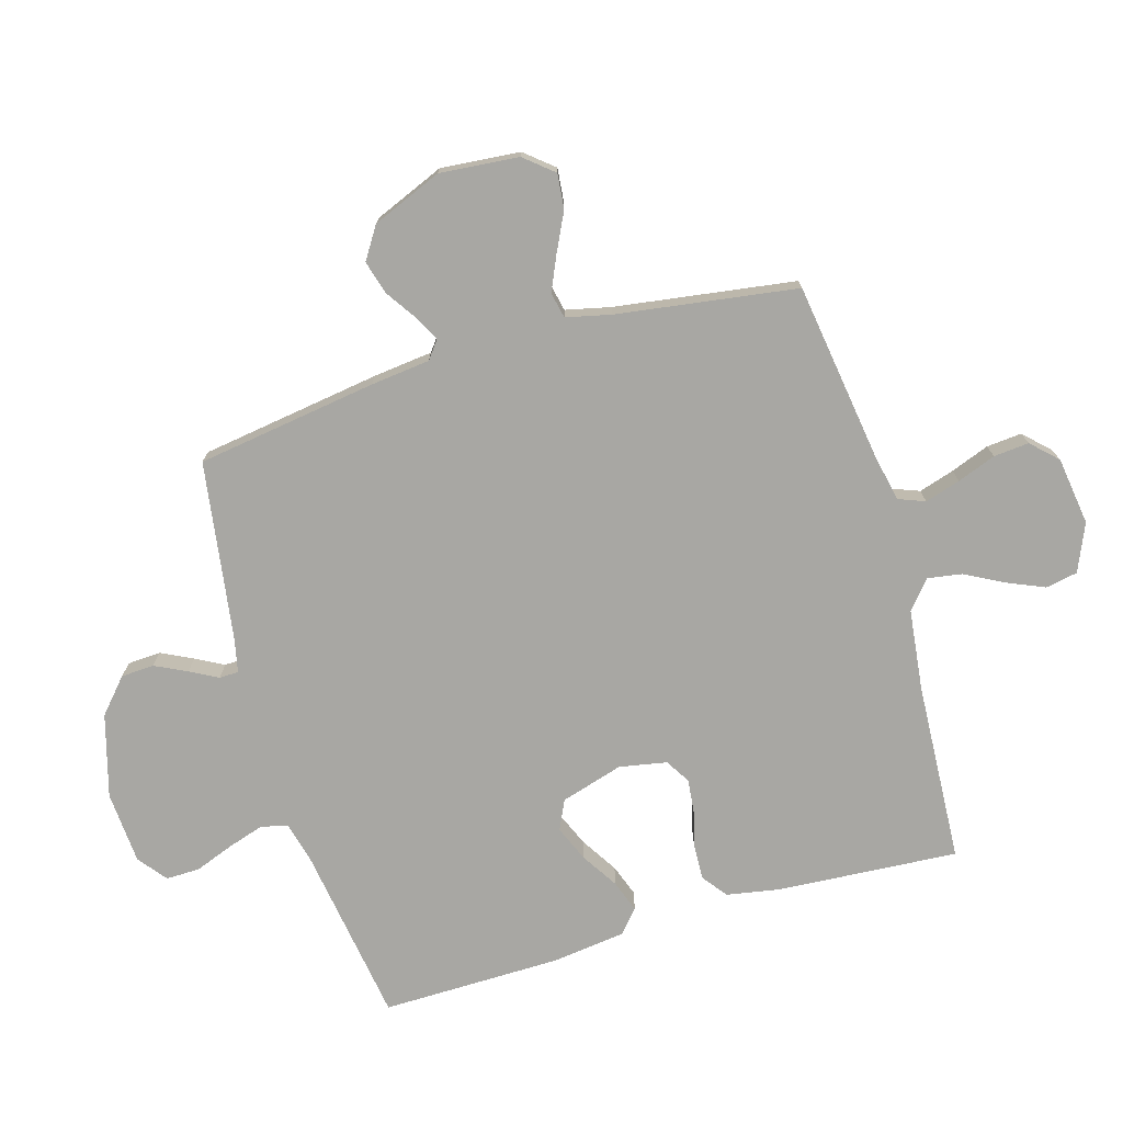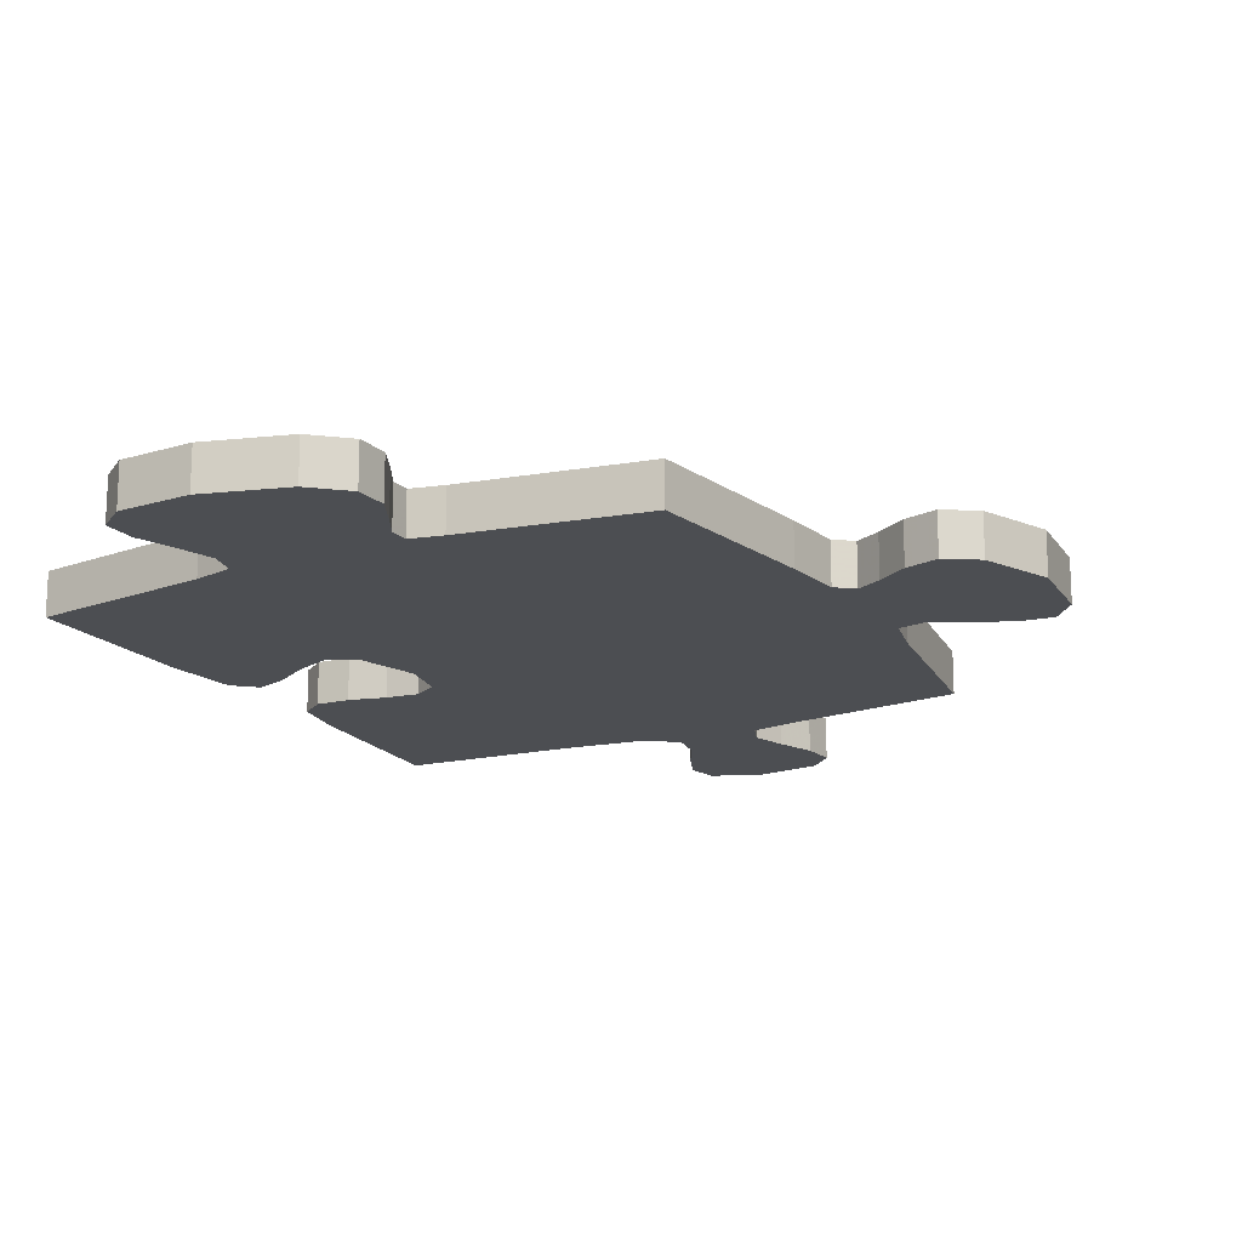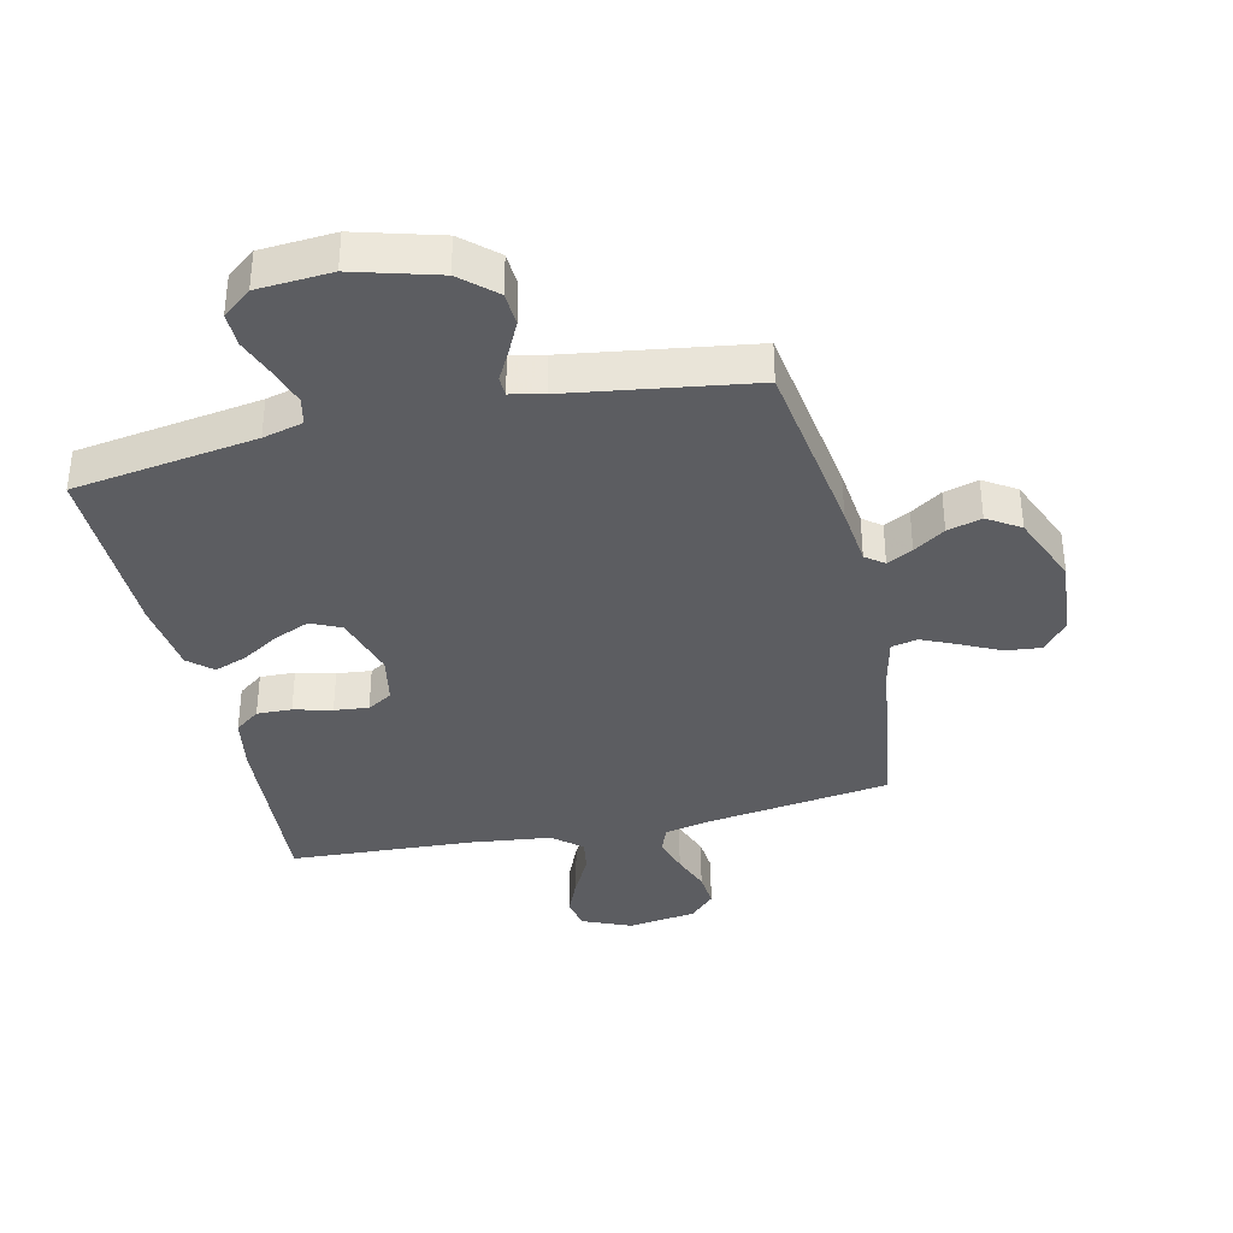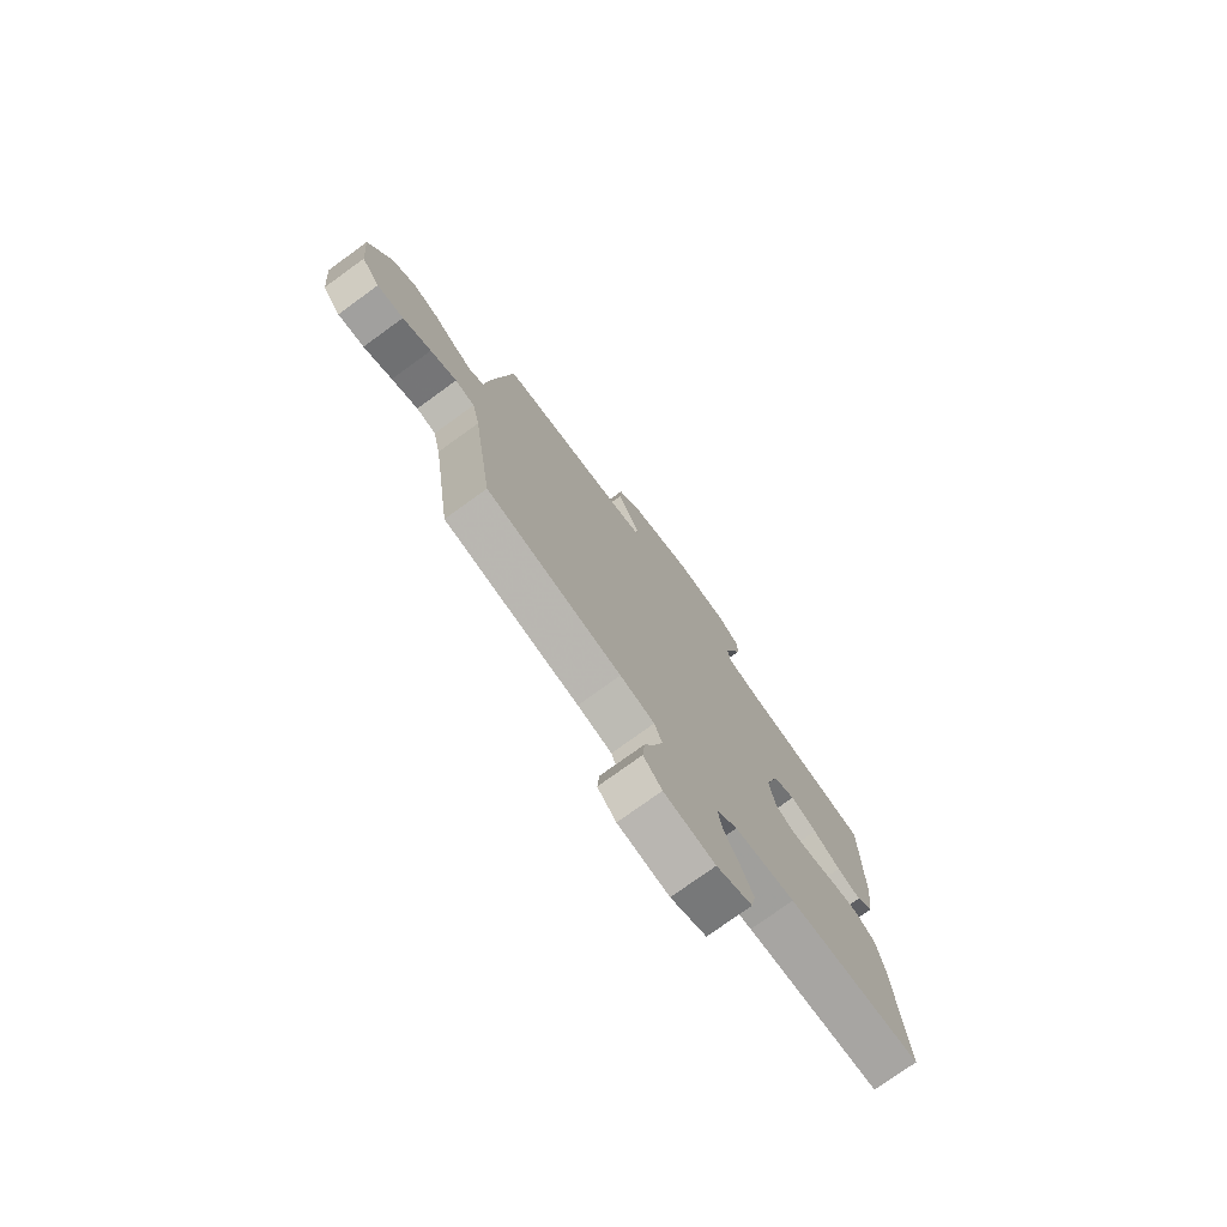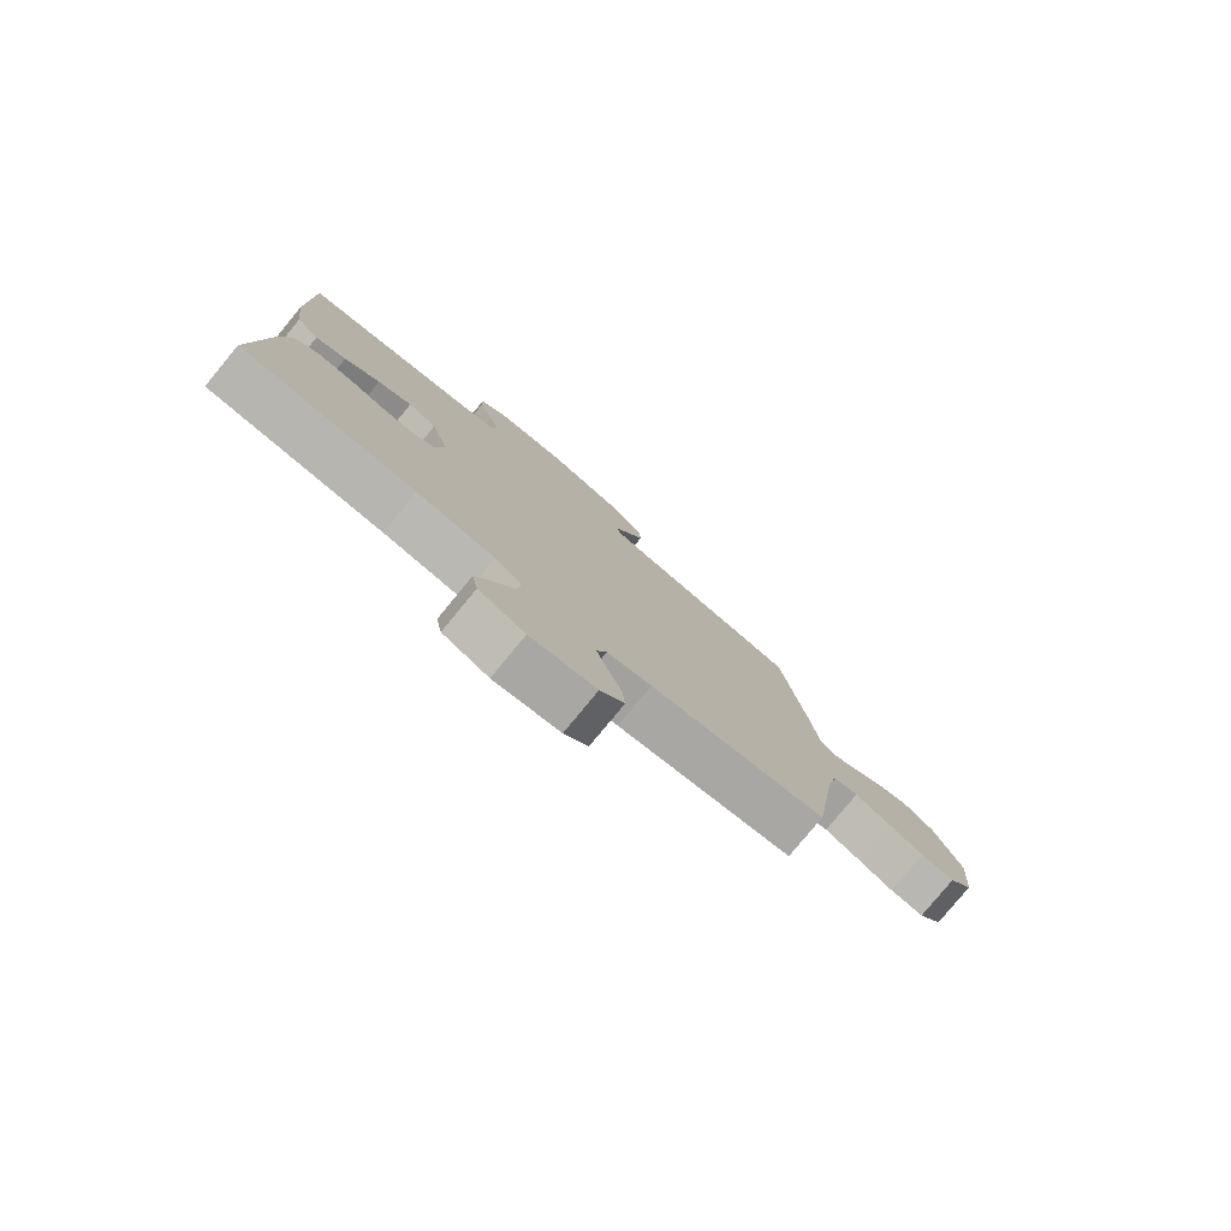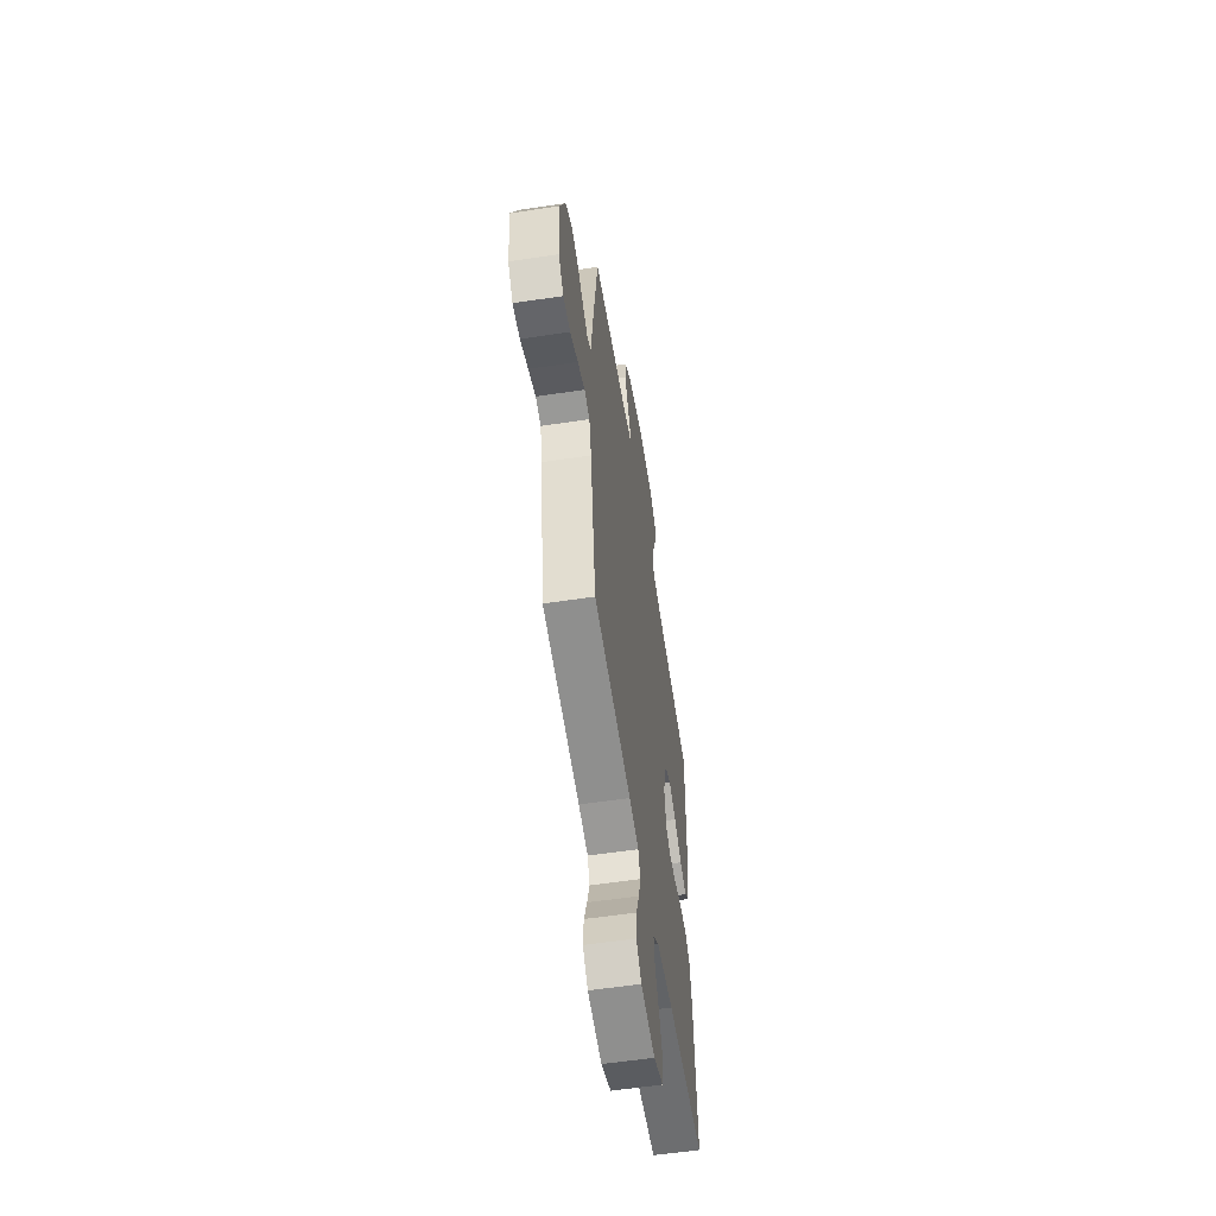
<metadata>
{"format":"obj","ext":"obj","renderer":"f3d","projection":"perspective","resolution":1024,"background":"white","views":[{"elev":-74.5,"azim":106.4,"up":"+Y"},{"elev":-16.9,"azim":28.0,"up":"+Y"},{"elev":-36.6,"azim":13.0,"up":"+Y"},{"elev":-76.3,"azim":125.9,"up":"+Z"},{"elev":-79.4,"azim":-39.5,"up":"+Z"},{"elev":-57.4,"azim":98.9,"up":"+Z"}]}
</metadata>
<code>
v -0.5 0.07 0.5
v -0.2 0.07 0.545
v -0.134 0.07 0.562
v -0.124 0.07 0.607
v -0.143 0.07 0.667
v -0.167 0.07 0.731
v -0.168 0.07 0.787
v -0.121 0.07 0.824
v 0 0.07 0.832
v 0.137 0.07 0.793
v 0.193 0.07 0.743
v 0.196 0.07 0.688
v 0.17 0.07 0.635
v 0.145 0.07 0.589
v 0.146 0.07 0.557
v 0.2 0.07 0.545
v 0.5 0.07 0.5
v 0.544 0.07 0.2
v 0.555 0.07 0.101
v 0.585 0.07 0.078
v 0.627 0.07 0.1
v 0.678 0.07 0.134
v 0.734 0.07 0.15
v 0.787 0.07 0.116
v 0.835 0.07 0
v 0.823 0.07 -0.132
v 0.783 0.07 -0.18
v 0.725 0.07 -0.174
v 0.662 0.07 -0.143
v 0.604 0.07 -0.117
v 0.561 0.07 -0.126
v 0.544 0.07 -0.2
v 0.5 0.07 -0.5
v 0.2 0.07 -0.543
v 0.124 0.07 -0.559
v 0.107 0.07 -0.603
v 0.125 0.07 -0.662
v 0.149 0.07 -0.726
v 0.154 0.07 -0.785
v 0.113 0.07 -0.827
v 0 0.07 -0.843
v -0.079 0.07 -0.809
v -0.089 0.07 -0.756
v -0.062 0.07 -0.693
v -0.028 0.07 -0.629
v -0.019 0.07 -0.573
v -0.066 0.07 -0.533
v -0.2 0.07 -0.517
v -0.5 0.07 -0.5
v -0.479 0.07 -0.2
v -0.463 0.07 -0.111
v -0.422 0.07 -0.08
v -0.365 0.07 -0.082
v -0.303 0.07 -0.098
v -0.247 0.07 -0.104
v -0.206 0.07 -0.079
v -0.191 0.07 0
v -0.222 0.07 0.104
v -0.271 0.07 0.127
v -0.33 0.07 0.102
v -0.391 0.07 0.064
v -0.444 0.07 0.045
v -0.482 0.07 0.079
v -0.497 0.07 0.2
v -0.5 0 0.5
v -0.2 0 0.545
v -0.134 0 0.562
v -0.124 0 0.607
v -0.143 0 0.667
v -0.167 0 0.731
v -0.168 0 0.787
v -0.121 0 0.824
v 0 0 0.832
v 0.137 0 0.793
v 0.193 0 0.743
v 0.196 0 0.688
v 0.17 0 0.635
v 0.145 0 0.589
v 0.146 0 0.557
v 0.2 0 0.545
v 0.5 0 0.5
v 0.544 0 0.2
v 0.555 0 0.101
v 0.585 0 0.078
v 0.627 0 0.1
v 0.678 0 0.134
v 0.734 0 0.15
v 0.787 0 0.116
v 0.835 0 0
v 0.823 0 -0.132
v 0.783 0 -0.18
v 0.725 0 -0.174
v 0.662 0 -0.143
v 0.604 0 -0.117
v 0.561 0 -0.126
v 0.544 0 -0.2
v 0.5 0 -0.5
v 0.2 0 -0.543
v 0.124 0 -0.559
v 0.107 0 -0.603
v 0.125 0 -0.662
v 0.149 0 -0.726
v 0.154 0 -0.785
v 0.113 0 -0.827
v 0 0 -0.843
v -0.079 0 -0.809
v -0.089 0 -0.756
v -0.062 0 -0.693
v -0.028 0 -0.629
v -0.019 0 -0.573
v -0.066 0 -0.533
v -0.2 0 -0.517
v -0.5 0 -0.5
v -0.479 0 -0.2
v -0.463 0 -0.111
v -0.422 0 -0.08
v -0.365 0 -0.082
v -0.303 0 -0.098
v -0.247 0 -0.104
v -0.206 0 -0.079
v -0.191 0 0
v -0.222 0 0.104
v -0.271 0 0.127
v -0.33 0 0.102
v -0.391 0 0.064
v -0.444 0 0.045
v -0.482 0 0.079
v -0.497 0 0.2
f 63 64 1 2
f 60 61 62 63
f 59 60 63 2
f 58 59 2 3
f 57 58 3 4
f 51 52 53 54
f 51 54 55
f 48 49 50 51
f 47 48 51 55
f 46 47 55 56
f 42 43 44 45
f 40 41 42 45
f 40 45 46
f 37 38 39 40
f 36 37 40 46
f 35 36 46 56
f 32 33 34
f 31 32 34 35
f 26 27 28 29
f 26 29 30
f 25 26 30
f 24 25 30 31
f 21 22 23 24
f 20 21 24 31
f 16 17 18 19
f 15 16 19
f 11 12 13 14
f 9 10 11 14
f 9 14 15
f 8 9 15
f 5 6 7 8
f 4 5 8 15
f 57 4 15 19
f 31 35 56 57
f 19 20 31 57
f 66 65 128 127
f 127 126 125 124
f 66 127 124 123
f 67 66 123 122
f 68 67 122 121
f 118 117 116 115
f 119 118 115
f 115 114 113 112
f 119 115 112 111
f 120 119 111 110
f 109 108 107 106
f 109 106 105 104
f 110 109 104
f 104 103 102 101
f 110 104 101 100
f 120 110 100 99
f 98 97 96
f 99 98 96 95
f 93 92 91 90
f 94 93 90
f 94 90 89
f 95 94 89 88
f 88 87 86 85
f 95 88 85 84
f 83 82 81 80
f 83 80 79
f 78 77 76 75
f 78 75 74 73
f 79 78 73
f 79 73 72
f 72 71 70 69
f 79 72 69 68
f 83 79 68 121
f 121 120 99 95
f 121 95 84 83
f 1 65 66 2
f 2 66 67 3
f 3 67 68 4
f 4 68 69 5
f 5 69 70 6
f 6 70 71 7
f 7 71 72 8
f 8 72 73 9
f 9 73 74 10
f 10 74 75 11
f 11 75 76 12
f 12 76 77 13
f 13 77 78 14
f 14 78 79 15
f 15 79 80 16
f 16 80 81 17
f 17 81 82 18
f 18 82 83 19
f 19 83 84 20
f 20 84 85 21
f 21 85 86 22
f 22 86 87 23
f 23 87 88 24
f 24 88 89 25
f 25 89 90 26
f 26 90 91 27
f 27 91 92 28
f 28 92 93 29
f 29 93 94 30
f 30 94 95 31
f 31 95 96 32
f 32 96 97 33
f 33 97 98 34
f 34 98 99 35
f 35 99 100 36
f 36 100 101 37
f 37 101 102 38
f 38 102 103 39
f 39 103 104 40
f 40 104 105 41
f 41 105 106 42
f 42 106 107 43
f 43 107 108 44
f 44 108 109 45
f 45 109 110 46
f 46 110 111 47
f 47 111 112 48
f 48 112 113 49
f 49 113 114 50
f 50 114 115 51
f 51 115 116 52
f 52 116 117 53
f 53 117 118 54
f 54 118 119 55
f 55 119 120 56
f 56 120 121 57
f 57 121 122 58
f 58 122 123 59
f 59 123 124 60
f 60 124 125 61
f 61 125 126 62
f 62 126 127 63
f 63 127 128 64
f 64 128 65 1

</code>
